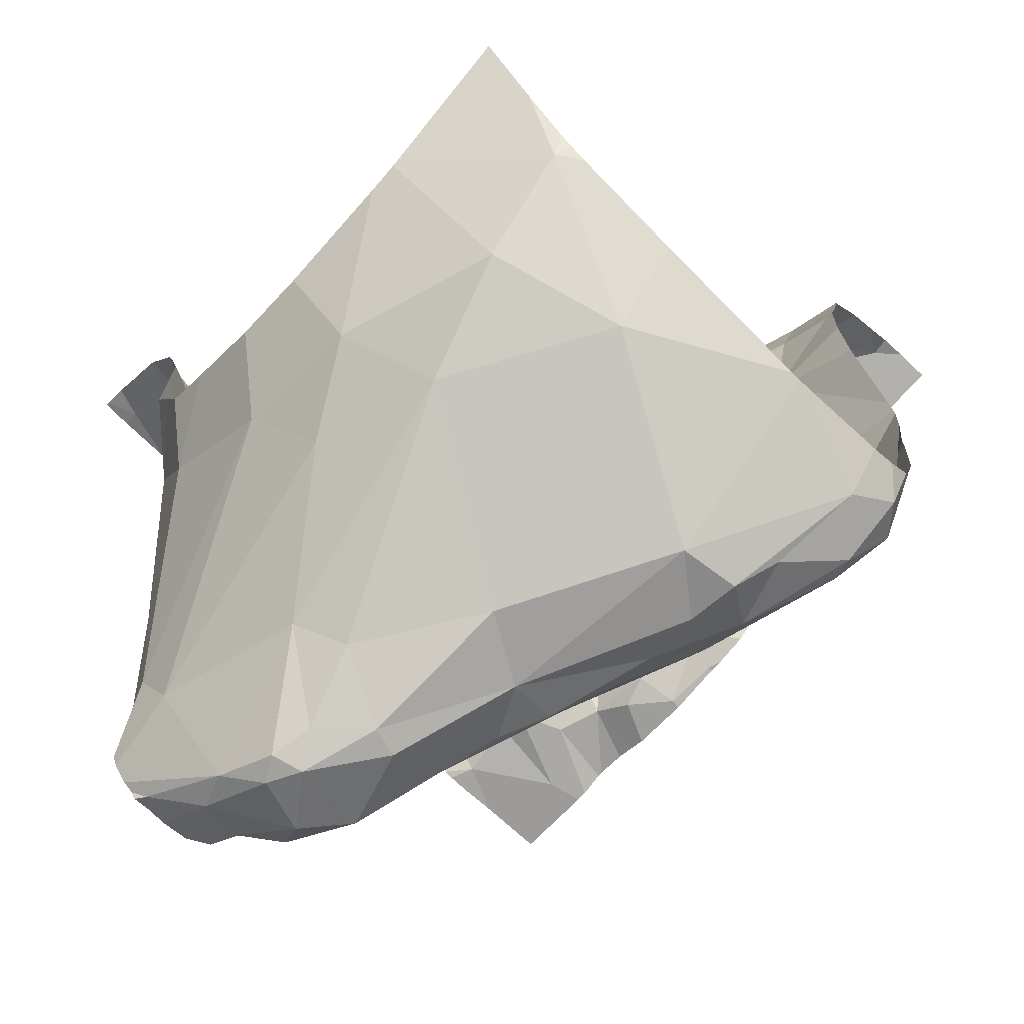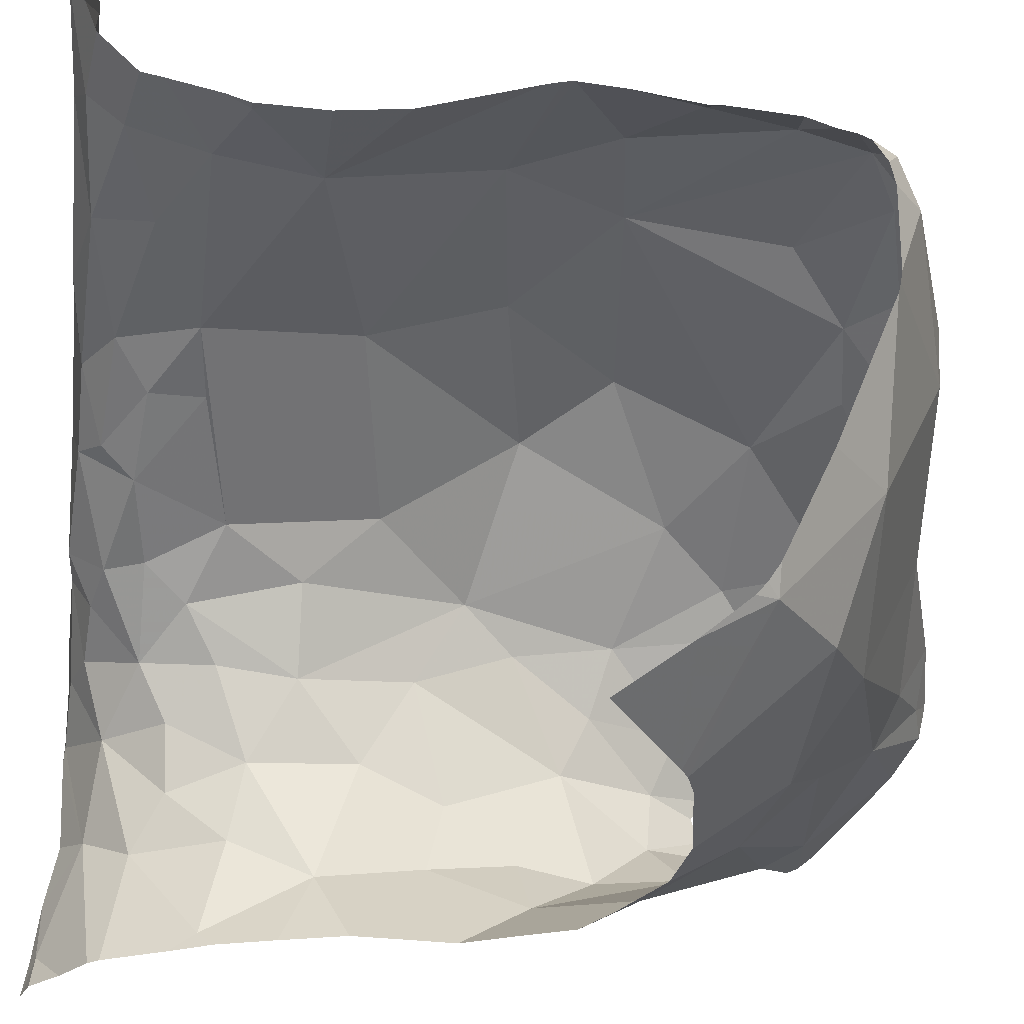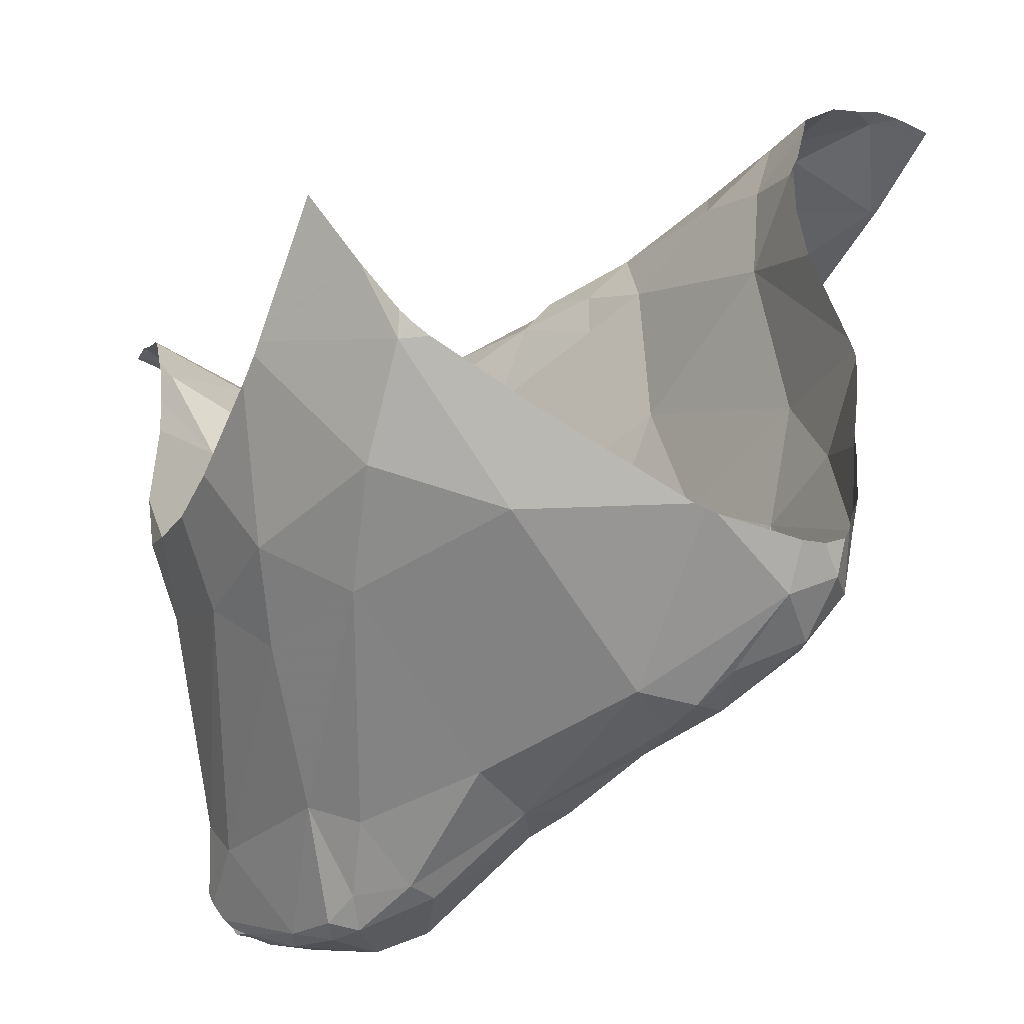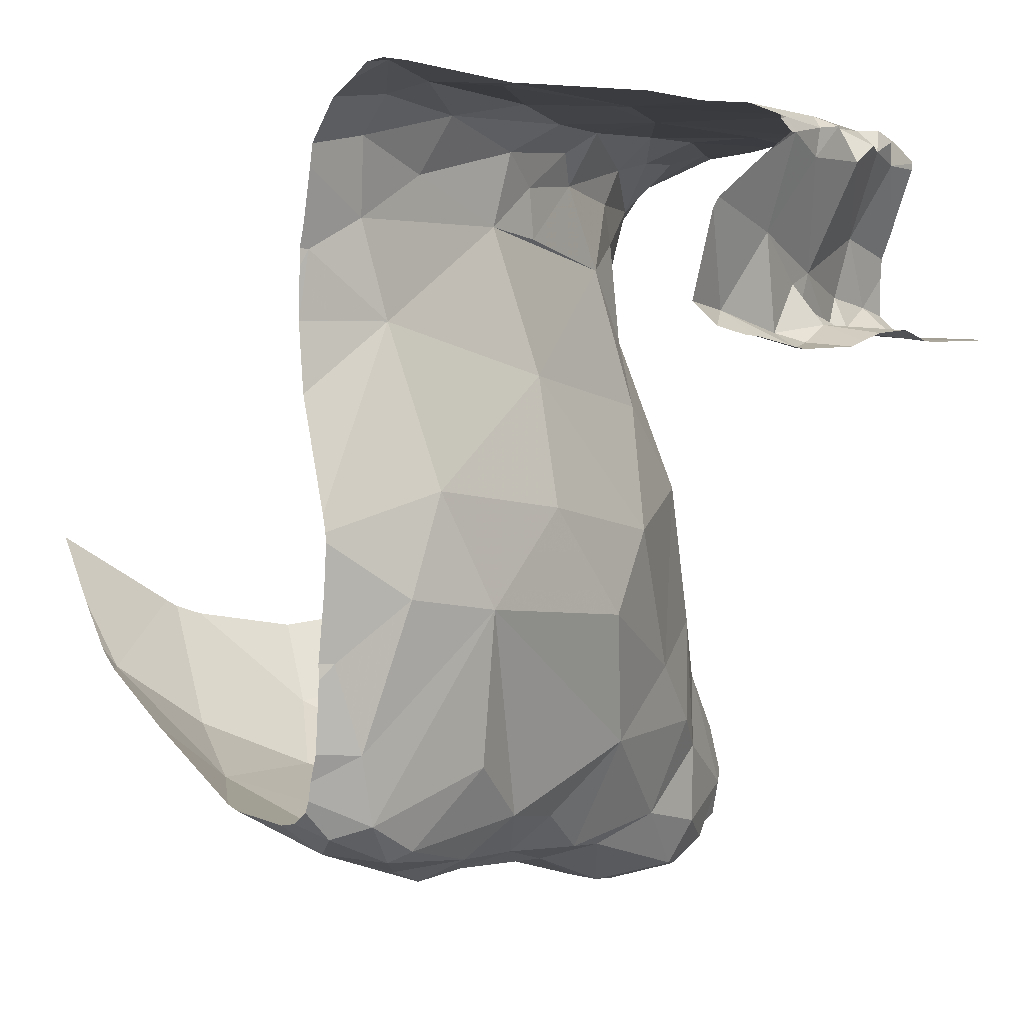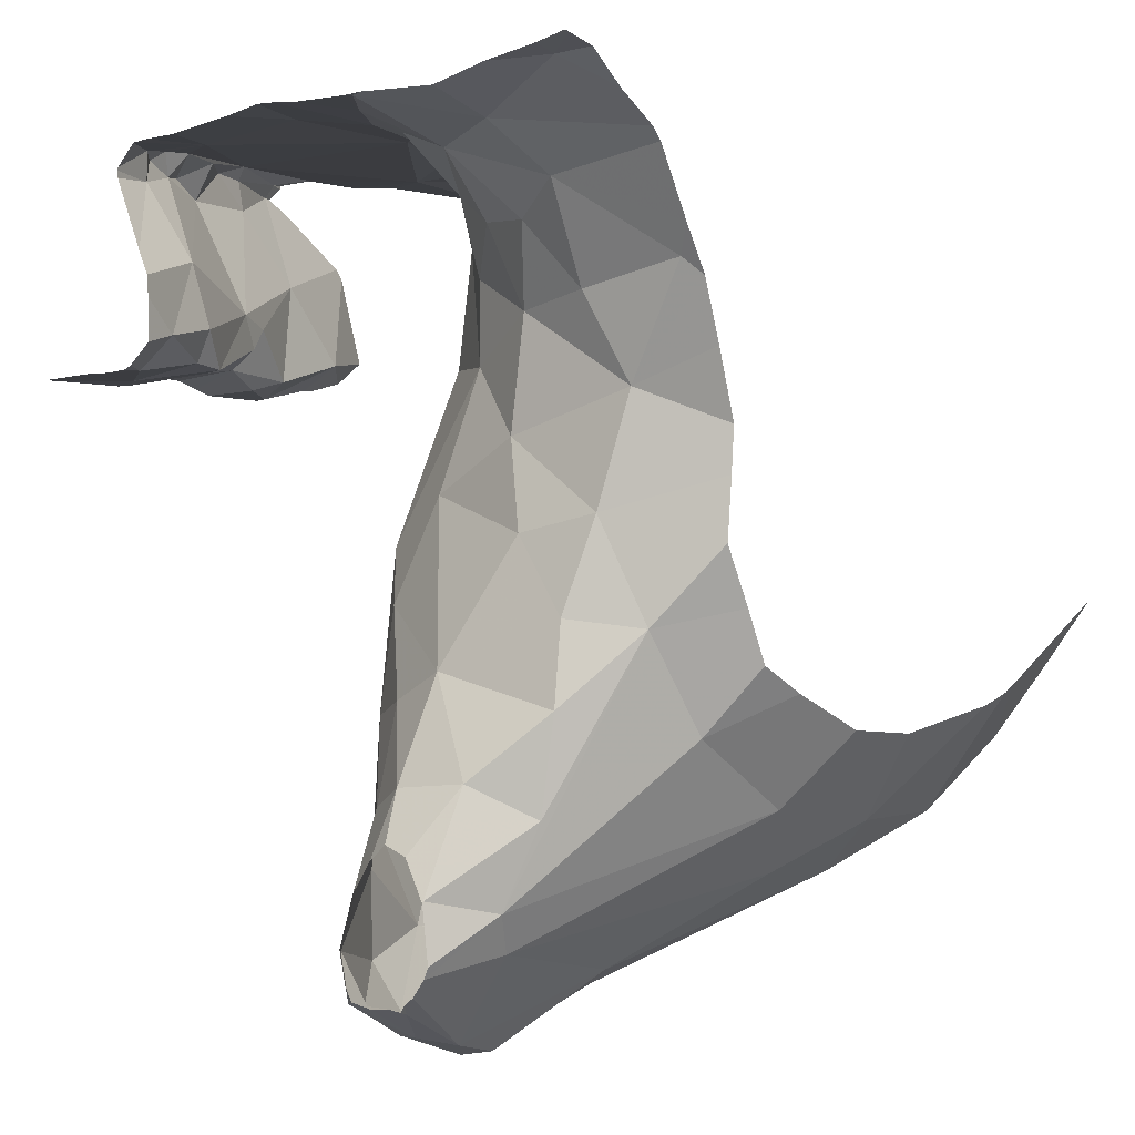
<metadata>
{"format":"obj","ext":"obj","renderer":"f3d","projection":"perspective","resolution":1024,"background":"white","views":[{"elev":-68.9,"azim":47.6,"up":"+Z"},{"elev":-29.4,"azim":83.4,"up":"+Y"},{"elev":-42.3,"azim":66.8,"up":"+Z"},{"elev":2.3,"azim":145.5,"up":"+Z"},{"elev":1.5,"azim":-44.8,"up":"+Z"}]}
</metadata>
<code>
v -103.9 225.4 500.1
v -103.9 225.5 500.1
v -103.9 225.4 500
v -103.7 225.9 500.3
v -103.8 225.9 500.3
v -104 225.7 500.4
v -104 225.8 500.5
v -103.1 225.7 499.8
v -103.1 225.6 499.7
v -103.9 225.8 500.5
v -103.9 225.8 500.5
v -104 225.8 500.5
v -103.9 225.9 500.6
v -103.9 225.8 500.6
v -103.8 225.6 500.6
v -103.6 225.8 500.6
v -103.6 225.7 500.6
v -103.7 225.6 500
v -103.6 225.7 499.9
v -103.8 225.5 499.8
v -104 225.1 500
v -103.9 225 500
v -103.9 225.1 500.1
v -103.8 225.9 500.3
v -103.8 225.9 500.3
v -104.1 225 500.6
v -103.7 225.5 499.6
v -103.6 225.5 499.5
v -103.7 225.5 499.6
v -103.1 225.8 500.6
v -103.1 225.7 500.5
v -103.1 225.7 499.7
v -104 225.4 499.5
v -103.9 225.3 499.5
v -104 225.3 499.5
v -103.8 225.5 499.6
v -103.5 225.7 500.1
v -104 225.3 499.9
v -103.9 225.2 500.1
v -104 225.8 500.3
v -103.9 225.8 500.3
v -104 225.7 500.3
v -104 225.9 500.3
v -103.9 225.8 500.3
v -103.9 225.8 500.4
v -104 225.5 500.6
v -104 225.7 500.6
v -103.1 225.7 499.7
v -103.1 225.8 500.6
v -104.1 225.8 500.3
v -103.8 225.8 500.4
v -103.8 225.8 500.3
v -103.7 225.9 500.3
v -103.5 225.6 500.2
v -103.6 225.6 500.4
v -103.6 225.6 500.5
v -103.5 225.6 500.4
v -103.9 225.4 500.6
v -103.8 225.5 500.6
v -103.8 225.4 500.5
v -103.8 225.9 500.6
v -103.9 225.2 500.2
v -103.9 225.3 500.3
v -103.1 225.7 499.7
v -104 225.7 500.3
v -104 225.8 500.6
v -103.7 225.9 500.3
v -103.7 225.9 500.6
v -104 225.8 500.6
v -104 225.8 500.6
v -103.9 225.8 500.3
v -103.1 225.7 500
v -103.1 225.7 500.3
v -103.1 225.8 500.6
v -103.1 225.7 500.5
v -104.1 225.3 500.6
v -104 225.4 500.6
v -103.1 225.7 499.7
v -103.1 225.9 500.6
v -103.7 225.9 500.4
v -103.8 225.8 500.3
v -104 225.8 500.6
v -103.8 225.9 500.6
v -103.8 225.9 500.5
v -104 225.4 500.6
v -103.9 225.5 500.6
v -104 225.3 500.5
v -104 225.2 500.5
v -103.8 225.4 500.5
v -103.7 225.5 500.4
v -103.8 225.4 500.4
v -103.9 225.3 500.4
v -103.9 225.2 500.3
v -103.9 225.3 500.4
v -103.9 225.3 500.5
v -103.7 225.5 500.5
v -103.9 225 500.4
v -104 225.9 500.3
v -103.6 225.6 500.6
v -103.7 225.5 500.6
v -103.7 225.5 500.5
v -103.5 225.6 500.5
v -103.7 225.9 500.6
v -103.5 225.7 500.6
v -103.8 225.5 500.2
v -103.8 225.4 500.3
v -103.4 225.7 500.6
v -103.7 225.9 500.5
v -103.4 225.8 500.6
v -104 225.4 499.5
v -103.9 225.5 499.6
v -103.9 225.4 499.5
v -103.9 225.3 499.5
v -103.8 225.4 499.5
v -104 225.3 499.8
v -103.9 225.4 499.9
v -103.9 225.5 499.7
v -104.1 225.3 499.5
v -104.1 225.4 499.6
v -103.6 225.6 499.6
v -103.7 225.6 499.7
v -103.5 225.7 499.6
v -103.5 225.6 499.6
v -103.1 225.7 500
v -104 225.3 499.5
v -104 225.2 499.6
v -103.4 225.6 499.6
v -104 225.3 499.5
v -103.8 225.3 499.5
v -103.8 225.4 499.5
v -103.6 225.4 499.5
v -104.1 225.2 499.5
v -103.1 225.7 500.2
v -104.1 225.2 499.7
v -104 225.2 499.8
v -103.1 225.9 500.6
v -103.1 225.7 500.1
v -103.9 225.5 499.7
v -103.4 225.7 499.9
v -104 225.2 499.7
v -103.4 225.7 499.7
v -104 225.1 499.9
v -104 225.1 499.8
v -103.8 225.2 499.6
v -103.9 225.3 499.5
v -103.6 225.9 500.4
v -103.8 225.9 500.3
v -104 225.9 500.3
v -103.8 225 499.9
v -103.7 225 499.8
v -103.6 225.1 499.7
v -103.5 225 499.7
v -103.9 225.1 500.4
v -103.9 225.1 500.3
v -103.9 225.2 500.4
v -104 225.1 500.5
v -104.1 225.3 499.8
v -103.7 225.3 499.5
v -103.4 225.2 499.7
v -104 225.3 499.9
v -103.4 225.5 499.6
v -103.4 225.6 499.6
v -103.3 225.7 499.6
v -103.3 225.7 499.6
v -103.3 225.8 500.6
v -103.3 225.9 500.6
v -103.7 225 499.9
v -103.8 225 499.9
v -103.8 225 500
v -103.3 225.7 499.9
v -103.3 225.7 500.1
v -103.2 225.7 500.4
v -103.3 225.7 500.3
v -103.2 225.7 500.4
v -103.8 225 500.2
v -103.5 225 499.8
v -103.8 225 500.1
v -103.2 225.7 500.6
v -103.2 225.7 500.5
v -103.9 225 500.3
v -103.3 225.6 500.5
v -104 225 500.5
v -103.2 225.8 500.6
v -103.6 225 499.9
v -103.2 225.7 499.8
v -103.9 225 500.4
v -103.8 225 500.2
v -103.2 225.7 499.7
v -103.3 225.6 499.6
v -104 225 500.5
v -103.2 225.6 499.6
v -103.2 225.7 499.6
v -104.1 225 500.6
v -103.2 225.7 499.9
v -104 225 500.6
v -103.3 225 499.9
v -103.2 225.3 499.7
v -103.3 225 499.9
v -103.4 225 499.9
v -103.2 225.1 499.8
v -103.6 225.9 500.3
v -103.3 225.1 499.7
v -103.4 225.6 499.6
v -103.9 225 500.4
v -104.1 225.7 500.4
v -104.1 225.7 500.4
v -104.1 225.8 500.5
v -103.6 225.9 500.3
v -103.7 225.9 500.6
v -104.1 225.8 500.3
v -104.1 225.8 500.3
v -104.1 225.7 500.3
v -104.1 225.5 500.6
v -104.1 225.5 500.6
v -104.1 225.3 500.6
v -104.1 225.3 500.6
v -104.1 225.4 500.6
v -104.1 225.7 500.6
v -104.1 225.7 500.6
v -104.1 225.7 500.3
v -104.1 225.7 500.4
v -104.1 225.7 500.3
v -104.1 225.8 500.5
v -104.1 225.8 500.5
v -104.1 225.7 500.6
v -104.1 225.6 500.6
v -104.1 225.5 500.6
v -104.1 225 500.6
v -104.1 225.1 500.6
v -104.1 225.2 500.6
v -104.1 225.3 499.6
v -104.1 225.3 499.6
v -104.1 225.2 499.6
v -104.1 225.2 499.6
v -104.1 225.2 499.6
v -104.1 225.2 499.6
v -104.1 225.3 499.6
v -104.1 225.2 499.7
v -104.1 225.2 499.7
v -104.1 225.2 499.7
v -104.1 225.2 499.7
v -104.1 225.2 499.6
v -104.1 225.3 499.6
v -104.1 225.2 499.6
v -104.1 225.3 499.7
v -104.1 225.3 499.7
v -104.1 225.3 499.7
v -103.1 225.5 499.7
v -103.1 225.7 500
v -103.1 225.5 499.7
v -103.1 225.3 499.7
v -103.1 225.1 499.8
v -103.1 225.1 499.8
v -103.1 225.1 499.8
v -103.1 225.7 500.5
v -103.1 225 499.9
v -103.1 225.7 500.4
v -103.1 225.7 500.4
v -103.1 225.7 500.4
v -103.1 225.7 499.8
v -103.1 225.7 499.9
v -103.7 225.9 500.3
v -103.1 225.5 499.7
v -104.1 225 500.6
v -104.1 225 500.6
v -104.1 225 500.6
v -103.3 225 499.9
v -103.1 225 500
v -103.7 225.9 500.6
v -103.7 225.9 500.3
v -103.9 225.9 500.3
v -103.9 225.9 500.3
v -104.1 225.9 500.3
v -103.9 225.9 500.3
v -103.6 225.9 500.4
v -103.6 225.9 500.5
v -103.7 225.9 500.5
v -103.7 225.9 500.5
v -103.7 225.9 500.6
v -103.6 225.9 500.6
v -103.5 225.9 500.6
v -103.7 225.9 500.3
v -103.9 225.9 500.3
v -103.1 225.9 500.6
v -103.3 225.9 500.6
v -103.3 225.9 500.6
v -103.3 225.9 500.6
v -103.3 225.9 500.6
v -104.1 225.9 500.3
v -104.1 225.9 500.3
f 2 1 3
f 5 4 24
f 205 6 206
f 278 108 277
f 11 10 12
f 10 6 12
f 13 10 14
f 16 15 17
f 19 18 20
f 22 21 23
f 274 71 25
f 28 27 29
f 34 33 35
f 36 29 27
f 19 37 18
f 38 1 39
f 41 40 42
f 43 44 98
f 45 41 42
f 46 15 47
f 259 172 257
f 45 51 52
f 54 18 37
f 56 55 57
f 59 58 60
f 15 16 61
f 63 62 1
f 42 40 65
f 66 14 11
f 67 53 201
f 70 69 47
f 271 71 272
f 258 172 259
f 23 39 62
f 277 108 209
f 216 77 217
f 218 69 219
f 6 42 65
f 257 172 73
f 42 6 45
f 206 65 221
f 256 200 196
f 65 50 220
f 41 44 43
f 6 7 12
f 6 10 45
f 276 80 108
f 80 53 81
f 10 11 14
f 70 12 82
f 13 83 84
f 84 10 13
f 80 81 51
f 43 40 41
f 71 5 25
f 43 50 40
f 50 65 40
f 82 69 70
f 70 66 12
f 255 174 172
f 82 7 69
f 69 7 223
f 85 58 86
f 66 47 61
f 11 12 66
f 61 13 14
f 82 12 7
f 47 66 70
f 66 61 14
f 254 200 253
f 213 47 226
f 86 46 214
f 217 86 227
f 77 85 86
f 87 77 76
f 88 87 76
f 90 89 91
f 275 53 80
f 229 88 230
f 93 92 94
f 95 91 89
f 60 89 96
f 57 55 90
f 273 43 289
f 63 92 93
f 91 92 63
f 58 95 60
f 99 15 100
f 96 89 90
f 101 56 102
f 102 99 101
f 102 56 57
f 15 46 59
f 100 15 59
f 96 101 100
f 46 86 59
f 15 61 47
f 16 103 61
f 59 86 58
f 60 100 59
f 100 101 99
f 104 17 99
f 15 99 17
f 55 56 96
f 106 105 90
f 90 105 54
f 107 104 99
f 275 80 276
f 53 67 4
f 4 81 53
f 52 71 44
f 52 44 41
f 81 5 71
f 81 4 5
f 45 52 41
f 52 51 71
f 51 81 71
f 276 108 278
f 80 84 108
f 68 83 61
f 61 103 68
f 269 103 279
f 279 16 280
f 68 108 83
f 16 17 104
f 104 109 16
f 108 84 83
f 108 68 209
f 61 83 13
f 111 110 112
f 112 113 114
f 116 115 117
f 118 119 231
f 27 120 121
f 121 36 27
f 123 122 120
f 28 123 27
f 33 112 110
f 126 125 233
f 122 123 127
f 36 111 112
f 29 36 112
f 33 113 112
f 125 34 35
f 119 128 110
f 113 129 130
f 131 28 130
f 110 111 119
f 253 200 252
f 252 200 256
f 238 134 239
f 2 3 116
f 36 138 117
f 18 2 20
f 139 37 19
f 241 140 242
f 122 141 139
f 251 197 200
f 119 111 117
f 236 35 243
f 268 256 267
f 135 142 143
f 35 128 118
f 144 125 126
f 23 21 39
f 113 34 145
f 145 129 113
f 125 145 34
f 134 143 140
f 140 126 234
f 272 71 283
f 168 22 169
f 151 150 152
f 117 138 116
f 87 94 95
f 85 87 95
f 95 94 92
f 154 153 97
f 153 155 156
f 145 125 144
f 233 132 244
f 157 135 238
f 129 145 144
f 131 130 158
f 63 1 2
f 34 113 33
f 117 115 119
f 231 115 246
f 93 62 63
f 116 20 2
f 120 122 121
f 140 149 150
f 33 128 35
f 18 105 2
f 152 159 151
f 2 105 106
f 3 160 116
f 38 157 160
f 106 63 2
f 115 116 160
f 157 115 160
f 246 157 247
f 270 67 282
f 20 138 121
f 154 97 204
f 95 58 85
f 87 155 94
f 21 142 38
f 155 153 93
f 210 43 273
f 54 57 90
f 87 85 77
f 88 76 215
f 156 155 87
f 93 94 155
f 97 153 156
f 186 156 182
f 106 90 91
f 60 96 100
f 89 60 95
f 63 106 91
f 96 56 101
f 96 90 55
f 105 18 54
f 107 99 102
f 80 51 45
f 45 84 80
f 45 10 84
f 29 112 114
f 114 28 29
f 119 118 128
f 121 19 20
f 36 121 138
f 123 120 27
f 33 110 128
f 144 158 129
f 35 118 237
f 138 20 116
f 267 256 196
f 134 135 143
f 135 38 142
f 135 157 38
f 111 36 117
f 139 19 121
f 139 121 122
f 131 161 28
f 140 143 22
f 149 140 22
f 143 142 22
f 125 35 132
f 159 144 151
f 151 144 126
f 62 93 154
f 154 23 62
f 114 130 28
f 158 130 129
f 150 151 126
f 28 162 123
f 150 149 167
f 22 142 21
f 23 154 175
f 177 23 187
f 1 38 3
f 38 160 3
f 95 92 91
f 93 153 154
f 38 39 21
f 88 156 87
f 88 26 195
f 182 88 190
f 130 114 113
f 131 158 159
f 152 150 184
f 159 158 144
f 150 126 140
f 62 39 1
f 163 127 164
f 107 165 104
f 109 165 166
f 271 44 71
f 171 170 124
f 173 172 174
f 171 173 54
f 173 171 72
f 270 4 67
f 178 165 107
f 74 179 75
f 181 174 179
f 179 178 107
f 165 109 104
f 57 181 102
f 183 178 74
f 265 26 228
f 165 178 183
f 136 183 79
f 183 166 165
f 269 68 103
f 281 166 286
f 16 109 166
f 264 26 265
f 78 188 64
f 189 164 127
f 123 162 127
f 163 164 188
f 164 191 192
f 199 152 176
f 191 164 189
f 141 122 163
f 139 141 188
f 194 170 185
f 141 163 188
f 170 139 185
f 124 194 249
f 196 200 198
f 251 200 254
f 31 174 255
f 198 202 152
f 200 202 198
f 37 139 171
f 54 37 171
f 203 189 127
f 189 203 191
f 127 163 122
f 139 170 171
f 172 173 73
f 173 57 54
f 202 159 152
f 181 179 107
f 255 172 258
f 209 68 269
f 57 173 174
f 107 102 181
f 176 152 184
f 188 164 192
f 161 191 203
f 127 162 203
f 64 192 48
f 32 191 9
f 194 185 8
f 188 185 139
f 28 161 162
f 262 67 201
f 201 53 208
f 248 161 263
f 198 152 199
f 161 203 162
f 190 88 195
f 159 202 197
f 161 197 250
f 202 200 197
f 161 131 197
f 159 197 131
f 174 181 57
f 205 7 6
f 250 197 251
f 249 194 261
f 206 6 65
f 207 7 205
f 187 23 175
f 208 53 146
f 248 191 161
f 265 228 266
f 146 53 275
f 210 50 43
f 211 50 210
f 184 150 167
f 212 50 211
f 9 191 248
f 32 192 191
f 213 46 47
f 214 46 213
f 182 156 88
f 215 76 216
f 48 192 32
f 216 76 77
f 64 188 192
f 217 77 86
f 218 47 69
f 180 154 204
f 78 185 188
f 219 69 224
f 220 50 212
f 147 4 270
f 221 65 222
f 8 185 78
f 222 65 220
f 223 7 207
f 49 183 30
f 175 154 180
f 177 22 23
f 224 69 223
f 225 47 218
f 79 183 49
f 226 47 225
f 227 86 214
f 30 183 74
f 228 26 229
f 31 179 174
f 169 22 177
f 229 26 88
f 75 179 31
f 230 88 215
f 148 43 98
f 231 119 115
f 232 118 231
f 98 44 271
f 74 178 179
f 233 125 132
f 234 126 233
f 167 149 168
f 235 132 236
f 73 173 133
f 133 173 137
f 236 132 35
f 237 118 232
f 168 149 22
f 238 135 134
f 137 173 72
f 239 134 240
f 240 134 241
f 186 97 156
f 72 171 124
f 241 134 140
f 124 170 194
f 242 140 234
f 243 35 237
f 244 132 235
f 136 166 183
f 245 157 238
f 25 5 24
f 204 97 186
f 246 115 157
f 166 136 284
f 247 157 245
f 24 4 147
f 260 194 8
f 261 194 260
f 195 26 193
f 193 26 264
f 263 161 250
f 279 103 16
f 280 16 281
f 281 16 166
f 282 67 262
f 283 71 274
f 285 166 284
f 286 166 288
f 287 166 285
f 288 166 287
f 289 43 148
f 290 210 273

</code>
